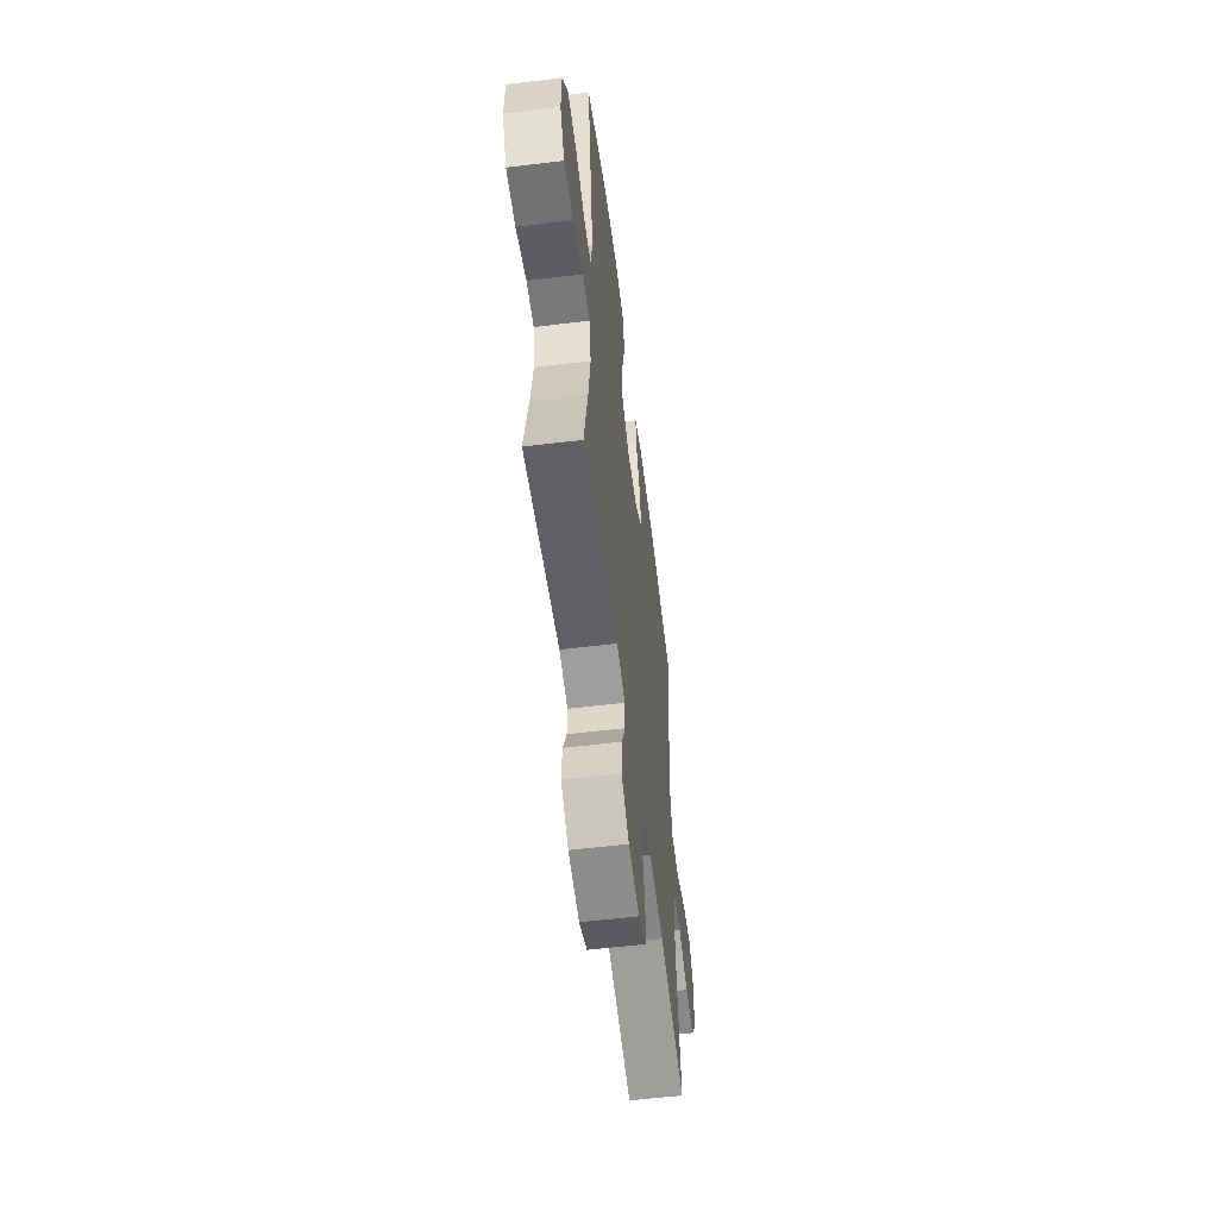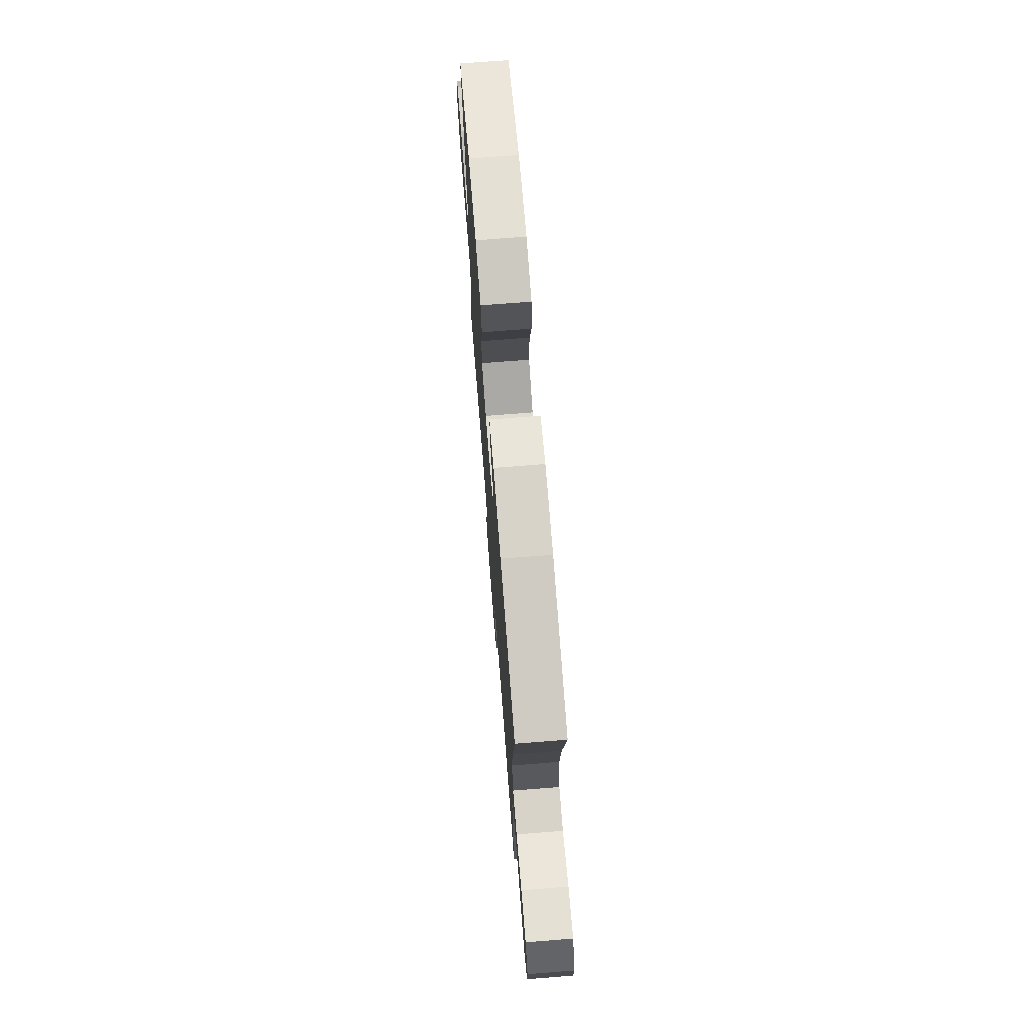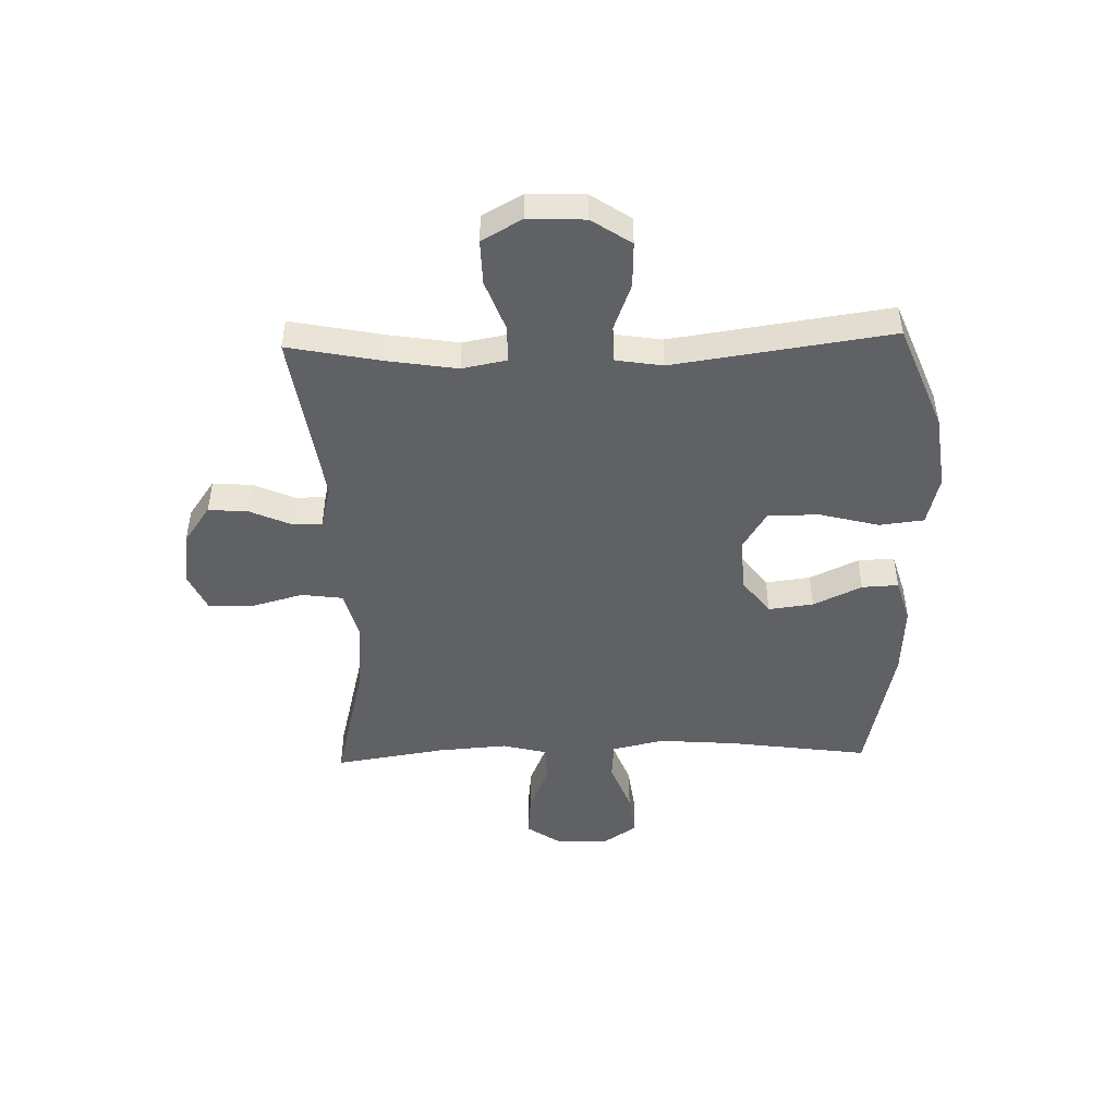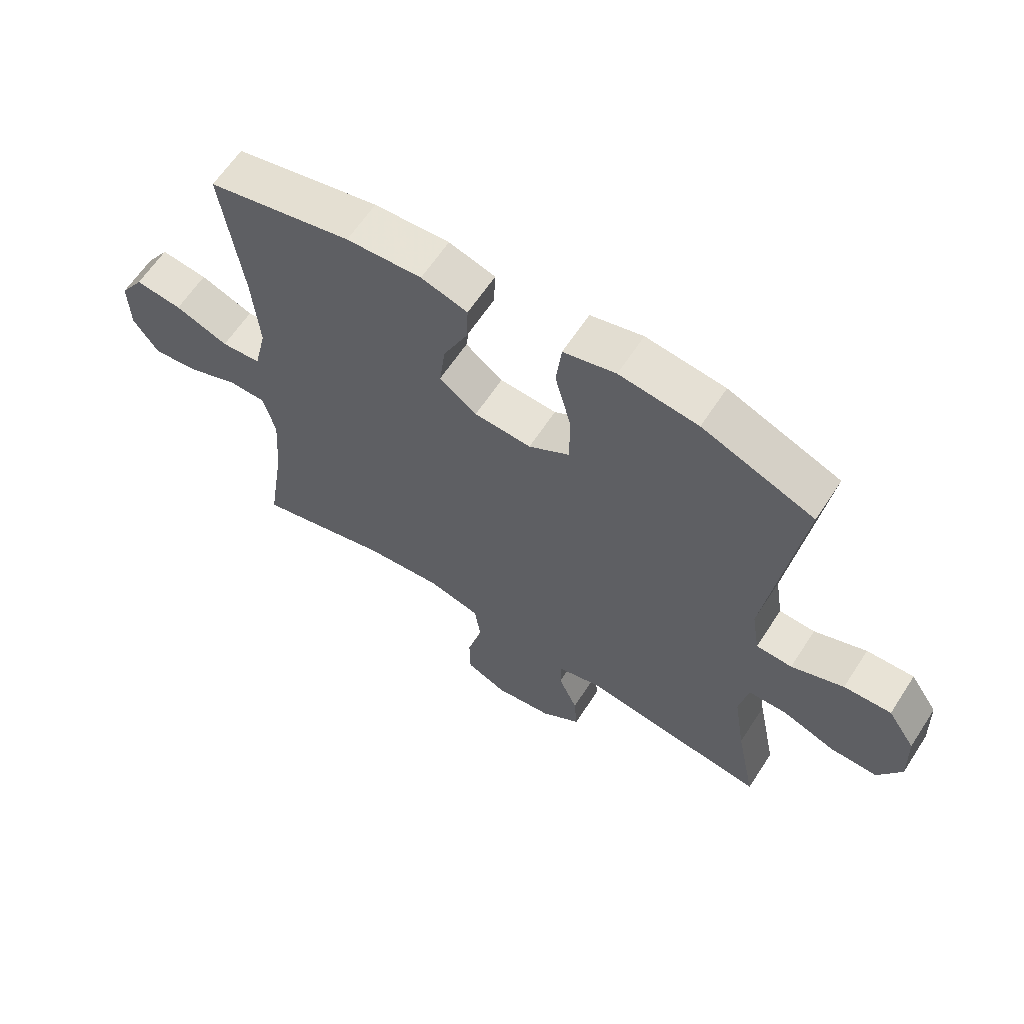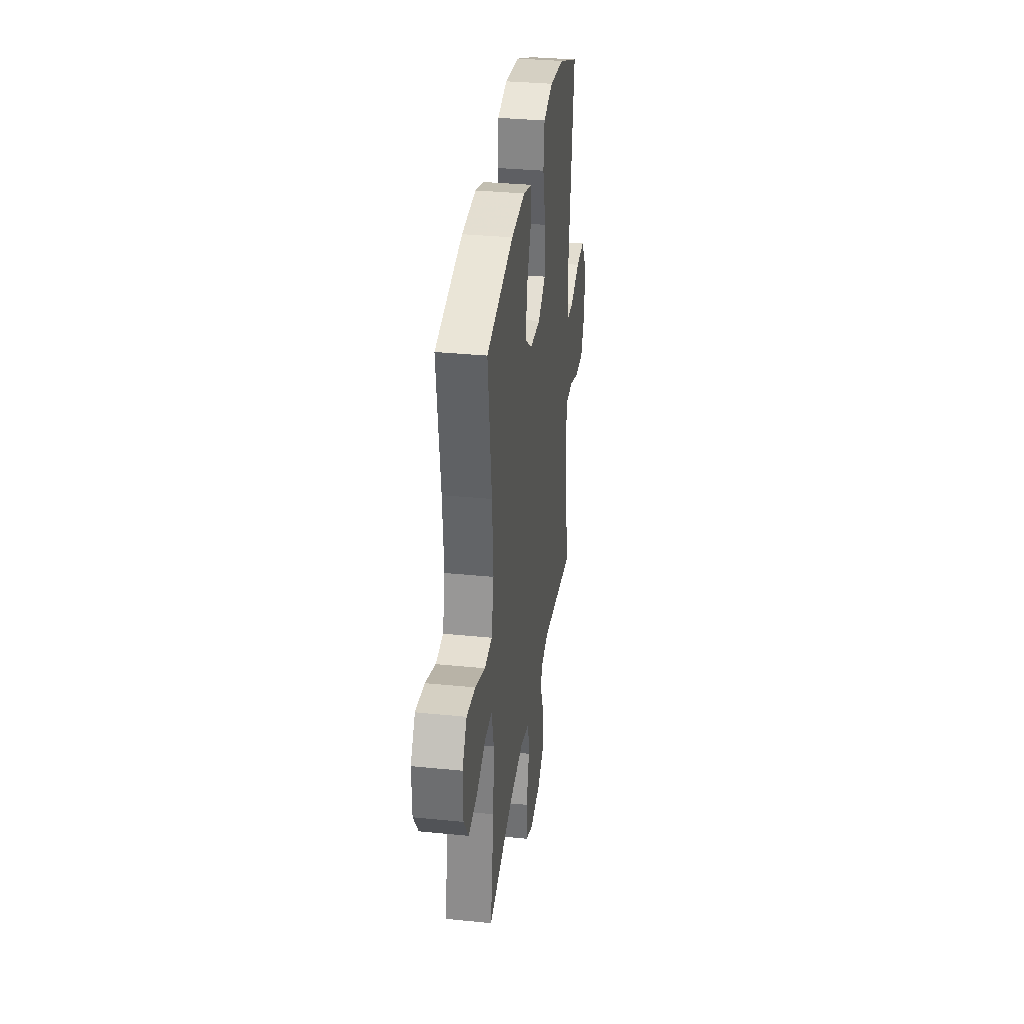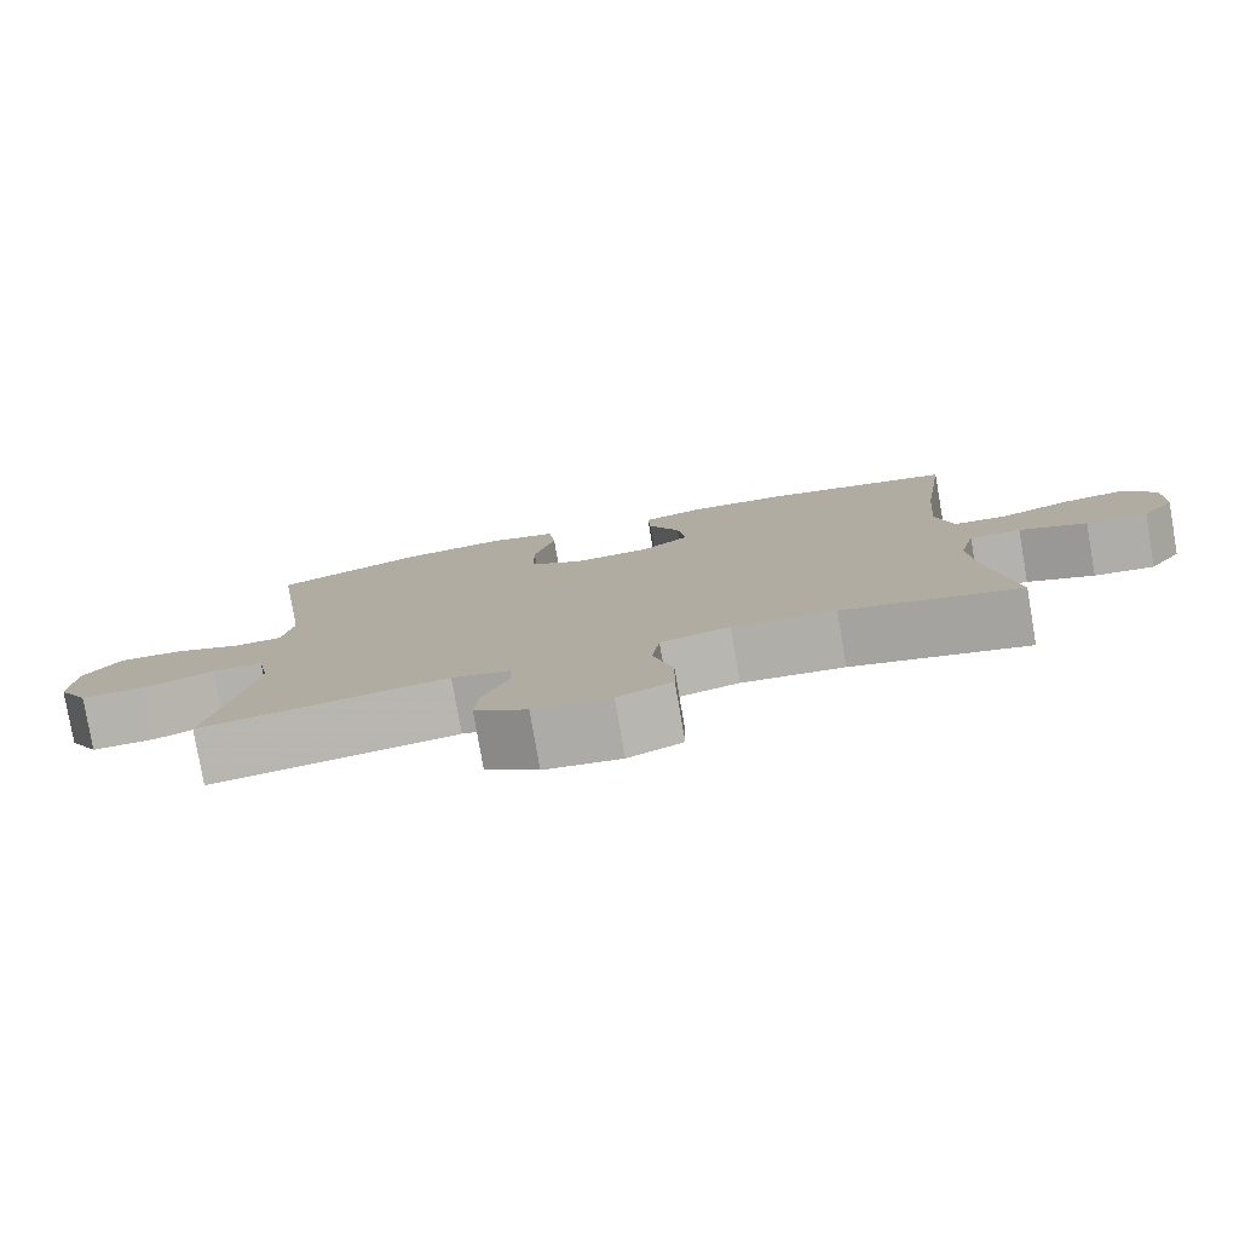
<metadata>
{"format":"obj","ext":"obj","renderer":"f3d","projection":"perspective","resolution":1024,"background":"white","views":[{"elev":-57.0,"azim":-82.8,"up":"+Z"},{"elev":73.0,"azim":85.5,"up":"+Z"},{"elev":-47.3,"azim":-88.4,"up":"+Y"},{"elev":62.6,"azim":-147.0,"up":"+Z"},{"elev":33.3,"azim":97.8,"up":"+Z"},{"elev":-79.5,"azim":9.8,"up":"+Z"}]}
</metadata>
<code>
v -0.5 0.07 -0.5
v -0.467 0.07 -0.335
v -0.448 0.07 -0.214
v -0.463 0.07 -0.136
v -0.527 0.07 -0.135
v -0.616 0.07 -0.168
v -0.695 0.07 -0.17
v -0.734 0.07 -0.1
v -0.73 0.07 0
v -0.684 0.07 0.069
v -0.605 0.07 0.066
v -0.518 0.07 0.033
v -0.458 0.07 0.036
v -0.445 0.07 0.118
v -0.5 0.07 0.5
v -0.314 0.07 0.574
v -0.183 0.07 0.591
v -0.096 0.07 0.569
v -0.087 0.07 0.491
v -0.114 0.07 0.387
v -0.114 0.07 0.297
v -0.046 0.07 0.255
v 0.049 0.07 0.261
v 0.111 0.07 0.308
v 0.101 0.07 0.387
v 0.061 0.07 0.472
v 0.058 0.07 0.536
v 0.135 0.07 0.559
v 0.26 0.07 0.552
v 0.5 0.07 0.5
v 0.466 0.07 0.255
v 0.455 0.07 0.117
v 0.476 0.07 0.026
v 0.542 0.07 0.021
v 0.631 0.07 0.055
v 0.709 0.07 0.065
v 0.749 0.07 0.005
v 0.747 0.07 -0.086
v 0.705 0.07 -0.147
v 0.629 0.07 -0.139
v 0.545 0.07 -0.104
v 0.481 0.07 -0.105
v 0.461 0.07 -0.184
v 0.47 0.07 -0.307
v 0.5 0.07 -0.5
v 0.278 0.07 -0.444
v 0.149 0.07 -0.432
v 0.062 0.07 -0.455
v 0.052 0.07 -0.527
v 0.077 0.07 -0.619
v 0.076 0.07 -0.696
v 0.008 0.07 -0.727
v -0.088 0.07 -0.714
v -0.154 0.07 -0.667
v -0.149 0.07 -0.598
v -0.117 0.07 -0.526
v -0.117 0.07 -0.473
v -0.191 0.07 -0.454
v -0.5 0 -0.5
v -0.467 0 -0.335
v -0.448 0 -0.214
v -0.463 0 -0.136
v -0.527 0 -0.135
v -0.616 0 -0.168
v -0.695 0 -0.17
v -0.734 0 -0.1
v -0.73 0 0
v -0.684 0 0.069
v -0.605 0 0.066
v -0.518 0 0.033
v -0.458 0 0.036
v -0.445 0 0.118
v -0.5 0 0.5
v -0.314 0 0.574
v -0.183 0 0.591
v -0.096 0 0.569
v -0.087 0 0.491
v -0.114 0 0.387
v -0.114 0 0.297
v -0.046 0 0.255
v 0.049 0 0.261
v 0.111 0 0.308
v 0.101 0 0.387
v 0.061 0 0.472
v 0.058 0 0.536
v 0.135 0 0.559
v 0.26 0 0.552
v 0.5 0 0.5
v 0.466 0 0.255
v 0.455 0 0.117
v 0.476 0 0.026
v 0.542 0 0.021
v 0.631 0 0.055
v 0.709 0 0.065
v 0.749 0 0.005
v 0.747 0 -0.086
v 0.705 0 -0.147
v 0.629 0 -0.139
v 0.545 0 -0.104
v 0.481 0 -0.105
v 0.461 0 -0.184
v 0.47 0 -0.307
v 0.5 0 -0.5
v 0.278 0 -0.444
v 0.149 0 -0.432
v 0.062 0 -0.455
v 0.052 0 -0.527
v 0.077 0 -0.619
v 0.076 0 -0.696
v 0.008 0 -0.727
v -0.088 0 -0.714
v -0.154 0 -0.667
v -0.149 0 -0.598
v -0.117 0 -0.526
v -0.117 0 -0.473
v -0.191 0 -0.454
f 53 54 55 56
f 53 56 57
f 52 53 57
f 49 50 51 52
f 48 49 52 57
f 47 48 57 58
f 44 45 46
f 43 44 46 47
f 42 43 47 58
f 38 39 40 41
f 38 41 42
f 37 38 42
f 34 35 36 37
f 33 34 37 42
f 32 33 42 58
f 28 29 30 31
f 25 26 27 28
f 24 25 28 31
f 23 24 31 32
f 17 18 19 20
f 17 20 21
f 14 15 16 17
f 13 14 17 21
f 9 10 11 12
f 9 12 13
f 8 9 13
f 5 6 7 8
f 4 5 8 13
f 3 4 13 21
f 32 58 1 2
f 22 23 32 2
f 2 3 21 22
f 114 113 112 111
f 115 114 111
f 115 111 110
f 110 109 108 107
f 115 110 107 106
f 116 115 106 105
f 104 103 102
f 105 104 102 101
f 116 105 101 100
f 99 98 97 96
f 100 99 96
f 100 96 95
f 95 94 93 92
f 100 95 92 91
f 116 100 91 90
f 89 88 87 86
f 86 85 84 83
f 89 86 83 82
f 90 89 82 81
f 78 77 76 75
f 79 78 75
f 75 74 73 72
f 79 75 72 71
f 70 69 68 67
f 71 70 67
f 71 67 66
f 66 65 64 63
f 71 66 63 62
f 79 71 62 61
f 60 59 116 90
f 60 90 81 80
f 80 79 61 60
f 1 59 60 2
f 2 60 61 3
f 3 61 62 4
f 4 62 63 5
f 5 63 64 6
f 6 64 65 7
f 7 65 66 8
f 8 66 67 9
f 9 67 68 10
f 10 68 69 11
f 11 69 70 12
f 12 70 71 13
f 13 71 72 14
f 14 72 73 15
f 15 73 74 16
f 16 74 75 17
f 17 75 76 18
f 18 76 77 19
f 19 77 78 20
f 20 78 79 21
f 21 79 80 22
f 22 80 81 23
f 23 81 82 24
f 24 82 83 25
f 25 83 84 26
f 26 84 85 27
f 27 85 86 28
f 28 86 87 29
f 29 87 88 30
f 30 88 89 31
f 31 89 90 32
f 32 90 91 33
f 33 91 92 34
f 34 92 93 35
f 35 93 94 36
f 36 94 95 37
f 37 95 96 38
f 38 96 97 39
f 39 97 98 40
f 40 98 99 41
f 41 99 100 42
f 42 100 101 43
f 43 101 102 44
f 44 102 103 45
f 45 103 104 46
f 46 104 105 47
f 47 105 106 48
f 48 106 107 49
f 49 107 108 50
f 50 108 109 51
f 51 109 110 52
f 52 110 111 53
f 53 111 112 54
f 54 112 113 55
f 55 113 114 56
f 56 114 115 57
f 57 115 116 58
f 58 116 59 1

</code>
